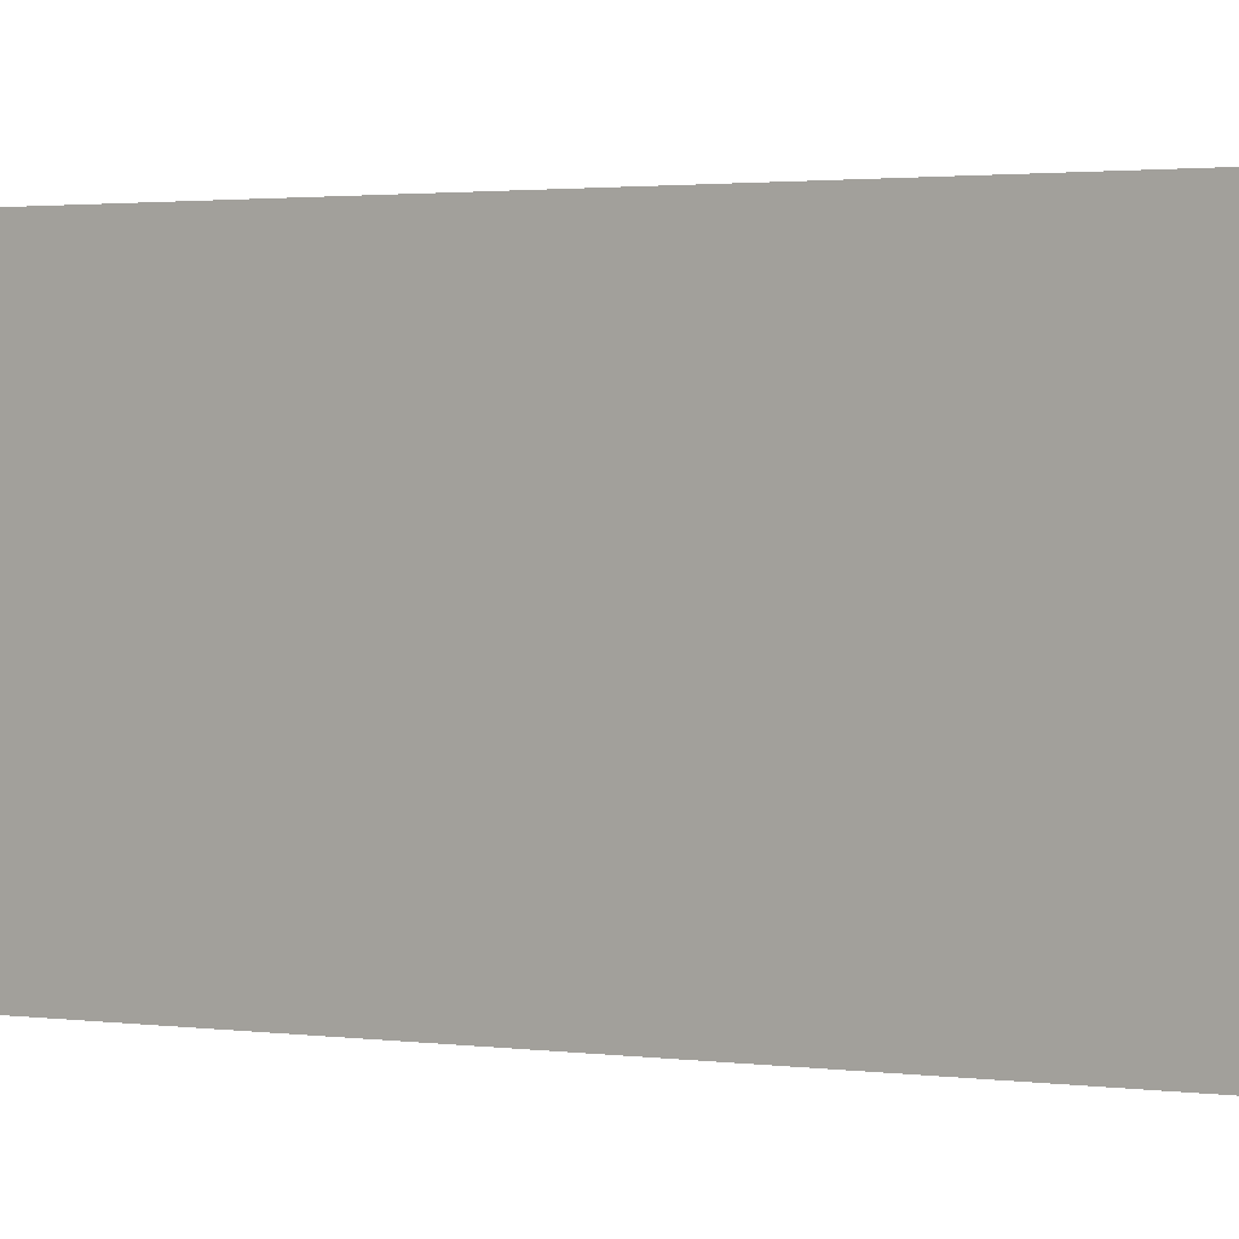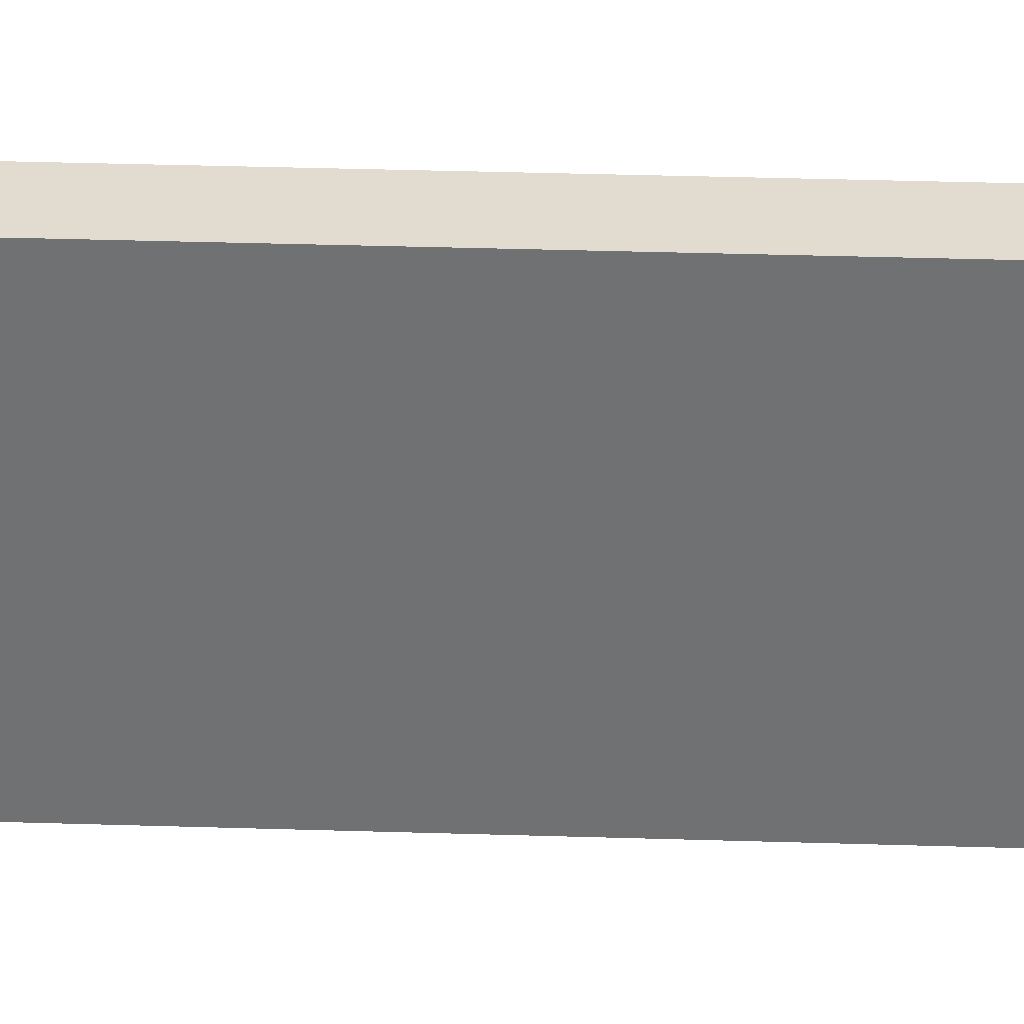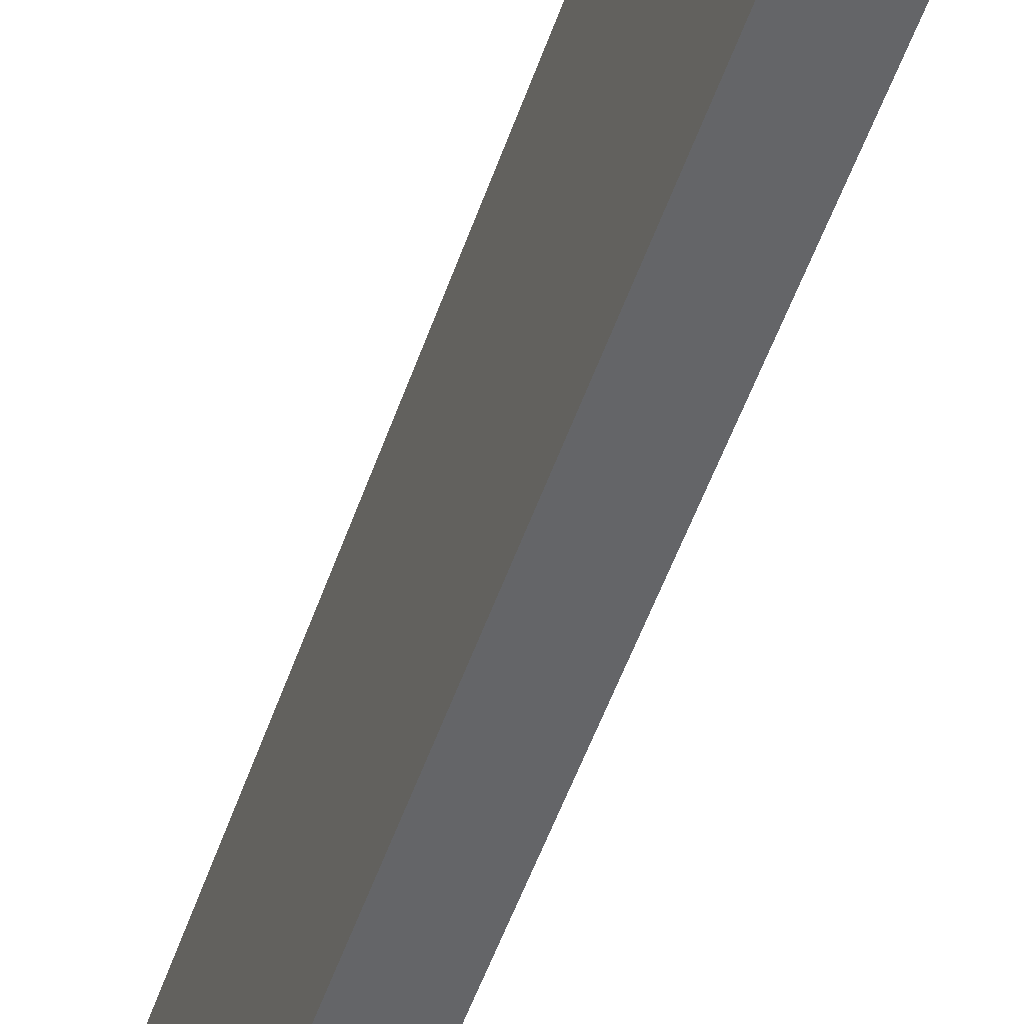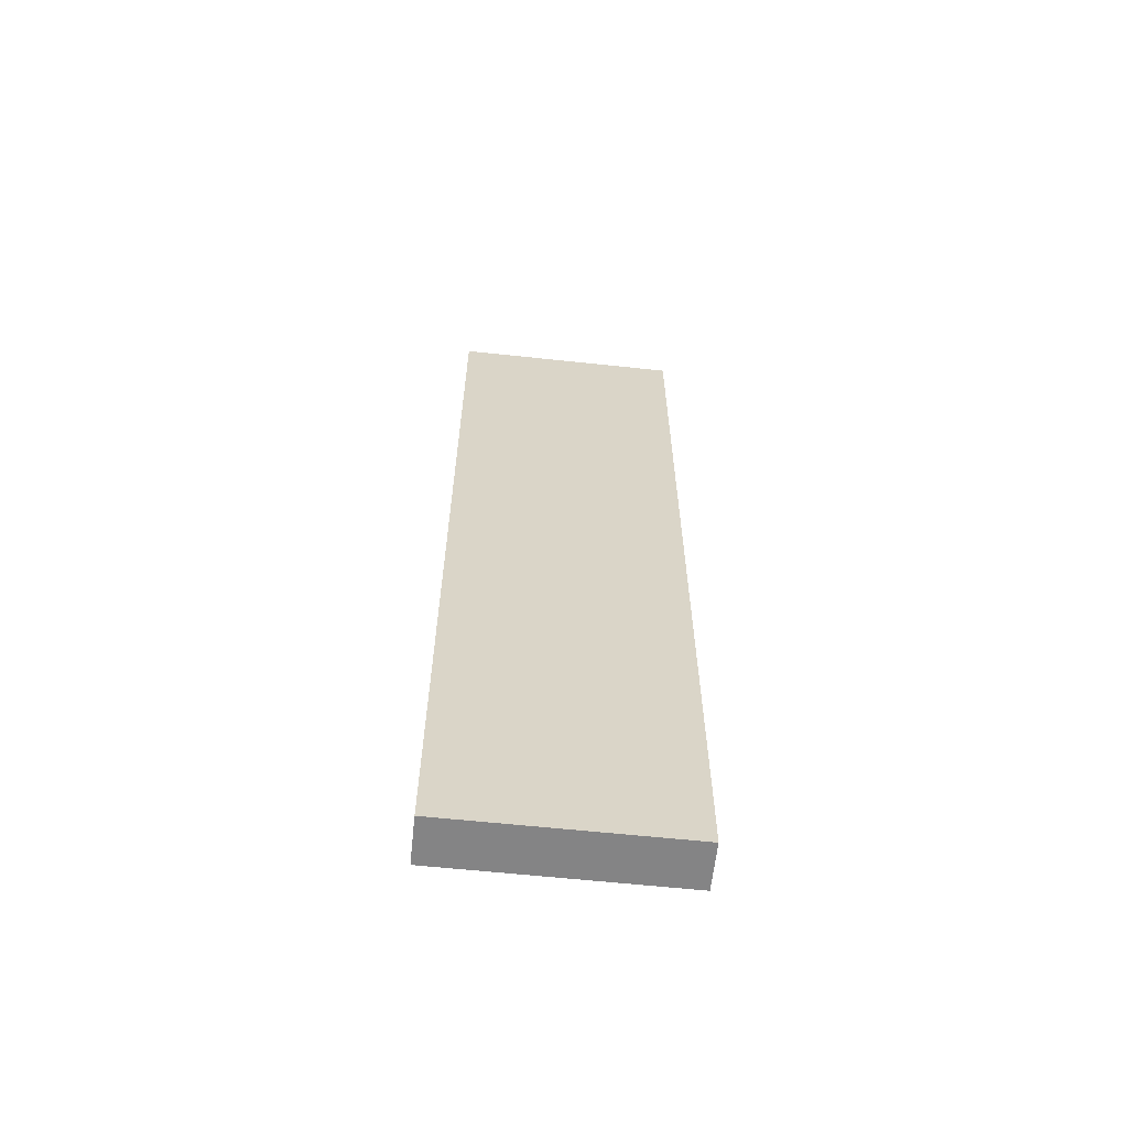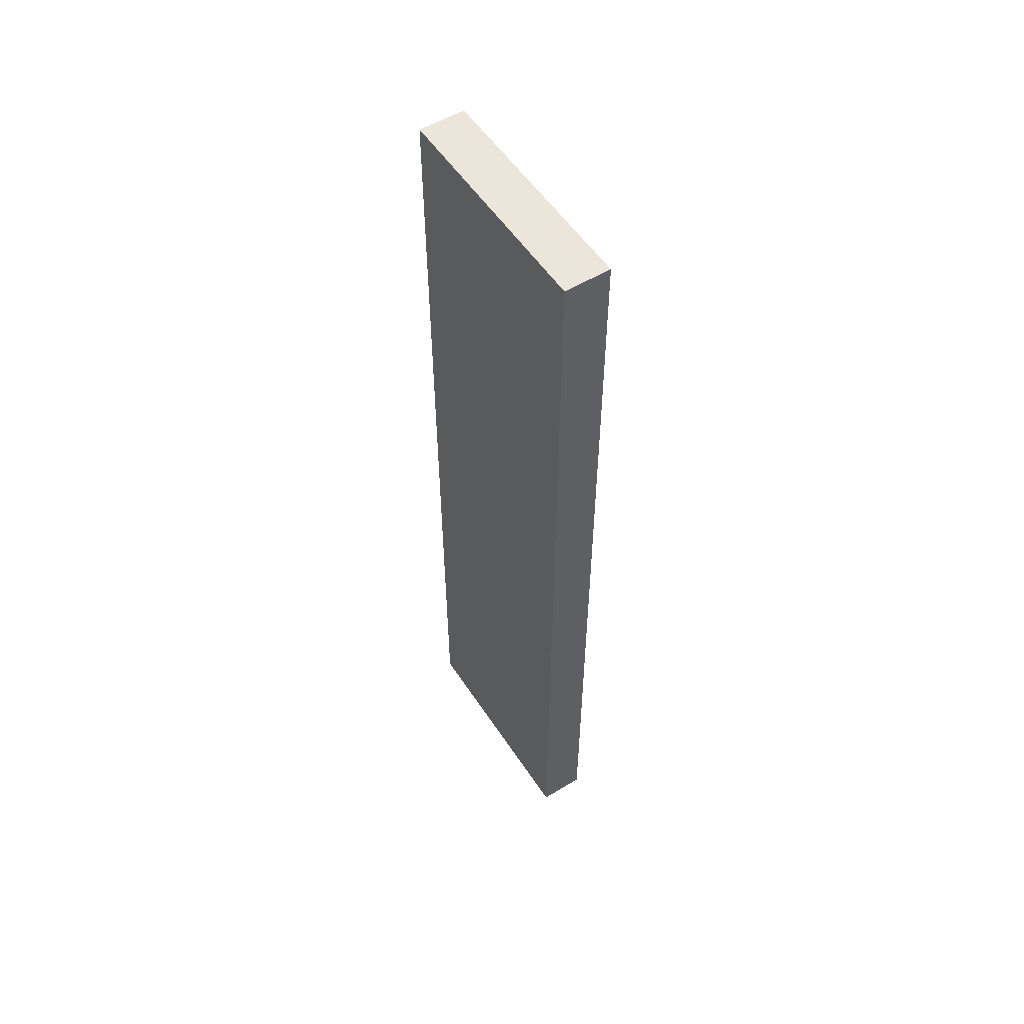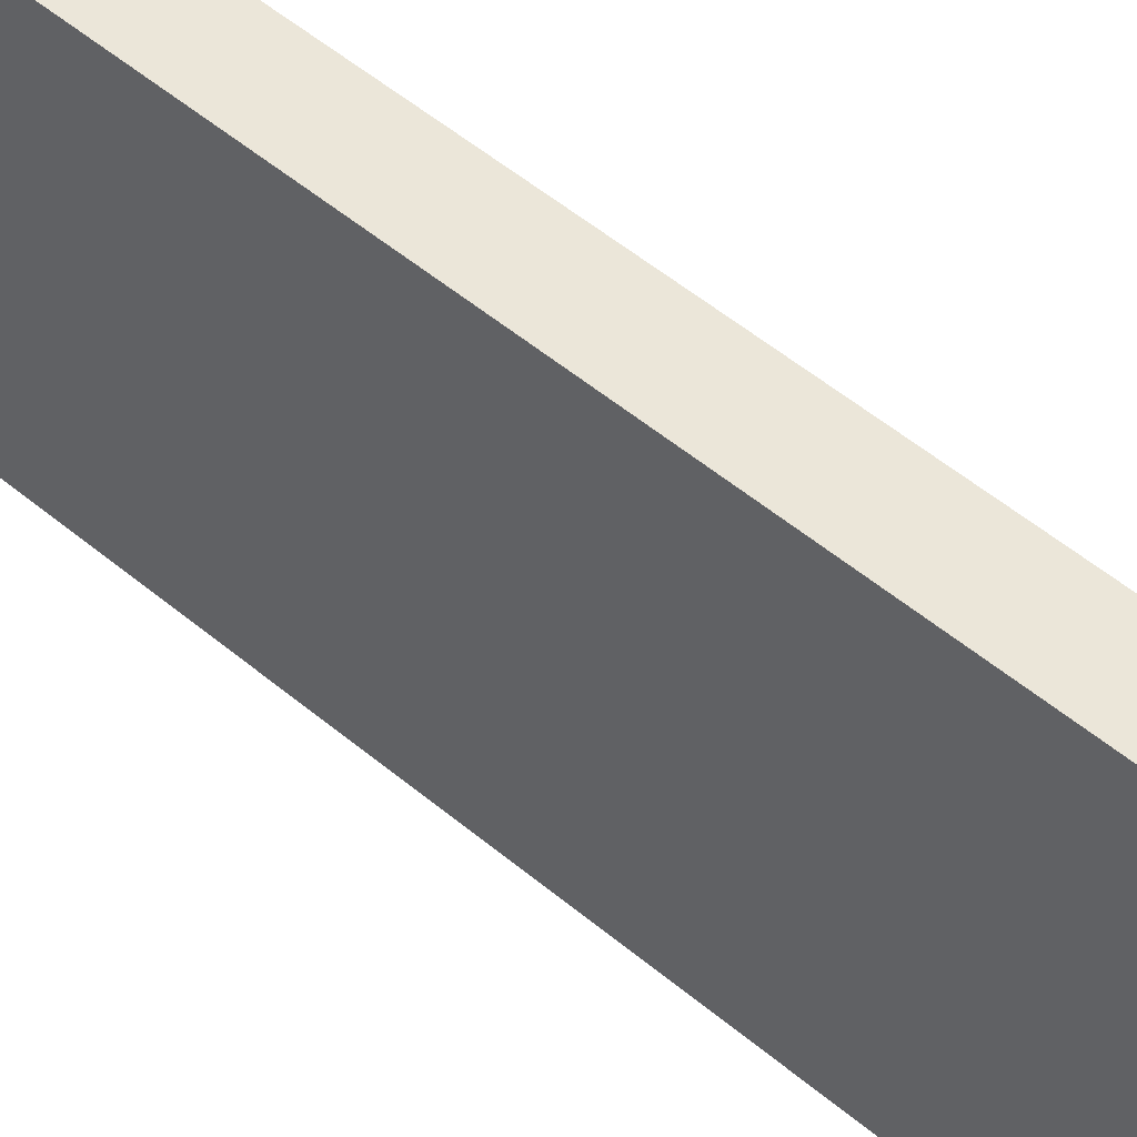
<metadata>
{"format":"obj","ext":"obj","renderer":"f3d","projection":"perspective","resolution":1024,"background":"white","views":[{"elev":1.2,"azim":127.5,"up":"+Y"},{"elev":34.5,"azim":92.4,"up":"+Y"},{"elev":-51.5,"azim":161.4,"up":"+Y"},{"elev":-61.5,"azim":83.8,"up":"+Z"},{"elev":54.3,"azim":147.3,"up":"+Z"},{"elev":47.1,"azim":134.3,"up":"+Y"}]}
</metadata>
<code>
o wall(middle) (3)
g wall(middle) (3)
v 0.1 -0.46 2
v -0.1 -0.46 2
v 0.1 0.46 2
v -0.1 0.46 2
v -0.1 -0.46 -2
v -0.1 0.46 -2
v 0.1 -0.46 -2
v 0.1 0.46 -2
v 0.1 0.5 2
v -0.1 0.5 2
v 0.1 0.5 -2
v -0.1 0.5 -2
v 0.1 -0.5 -2
v -0.1 -0.5 -2
v 0.1 -0.5 2
v -0.1 -0.5 2
f 3 4 2 1
f 4 6 5 2
f 6 8 7 5
f 8 3 1 7
f 15 16 14 13
f 13 14 5 7
f 15 13 7 1
f 14 16 2 5
f 16 15 1 2
f 11 12 10 9
f 9 10 4 3
f 11 9 3 8
f 10 12 6 4
f 12 11 8 6

</code>
